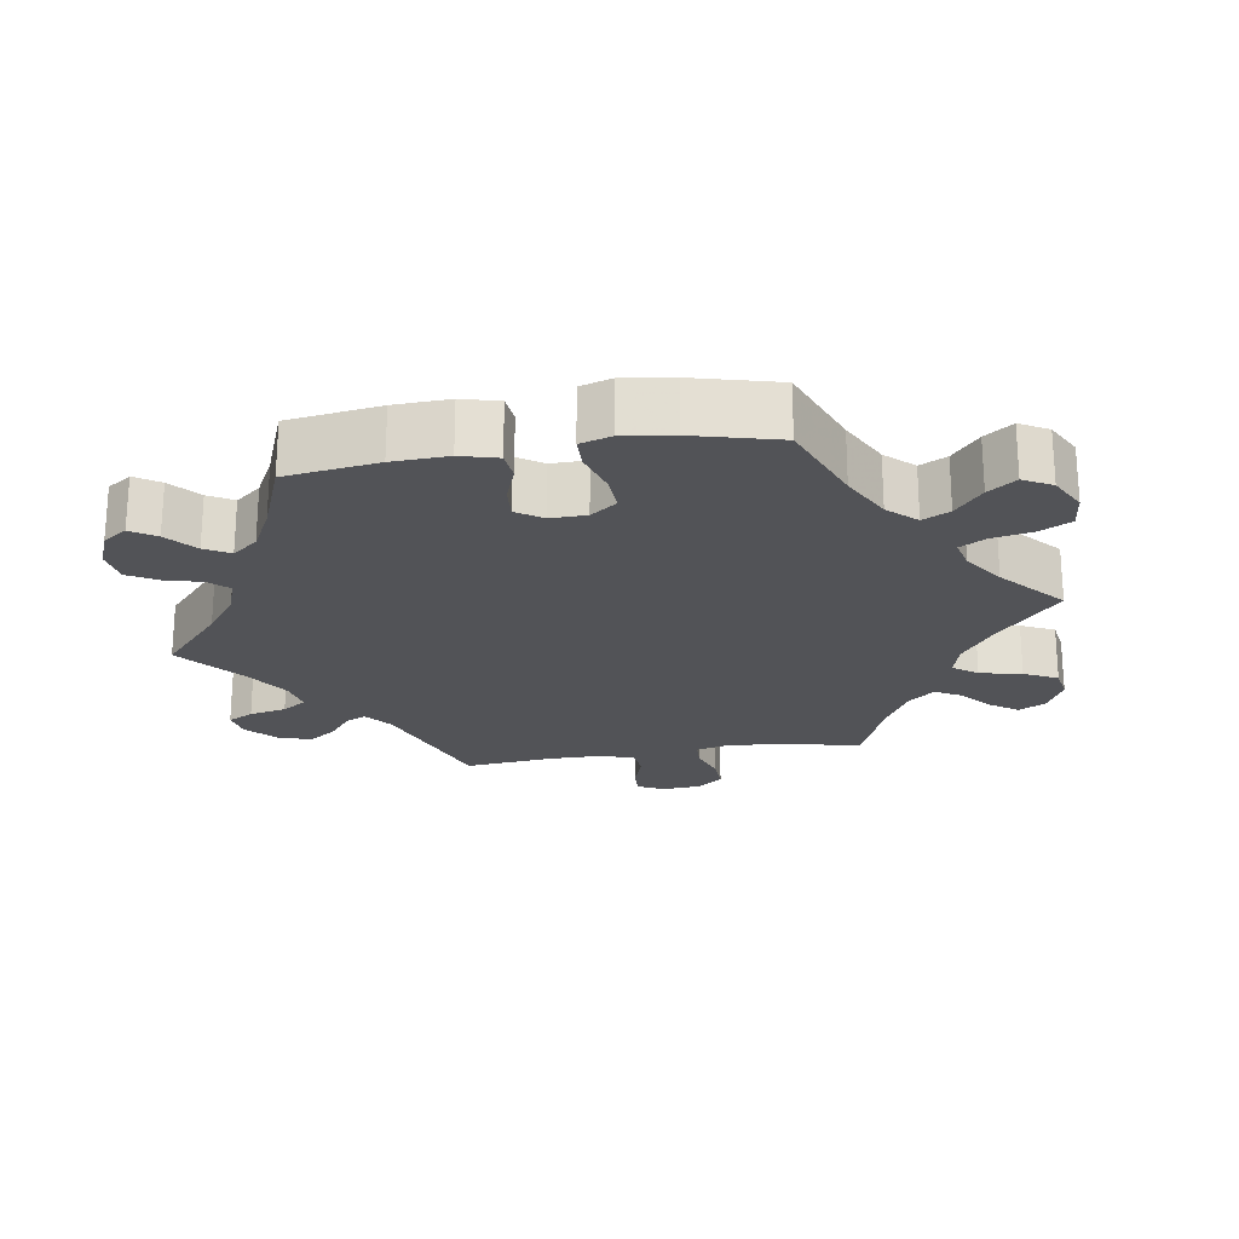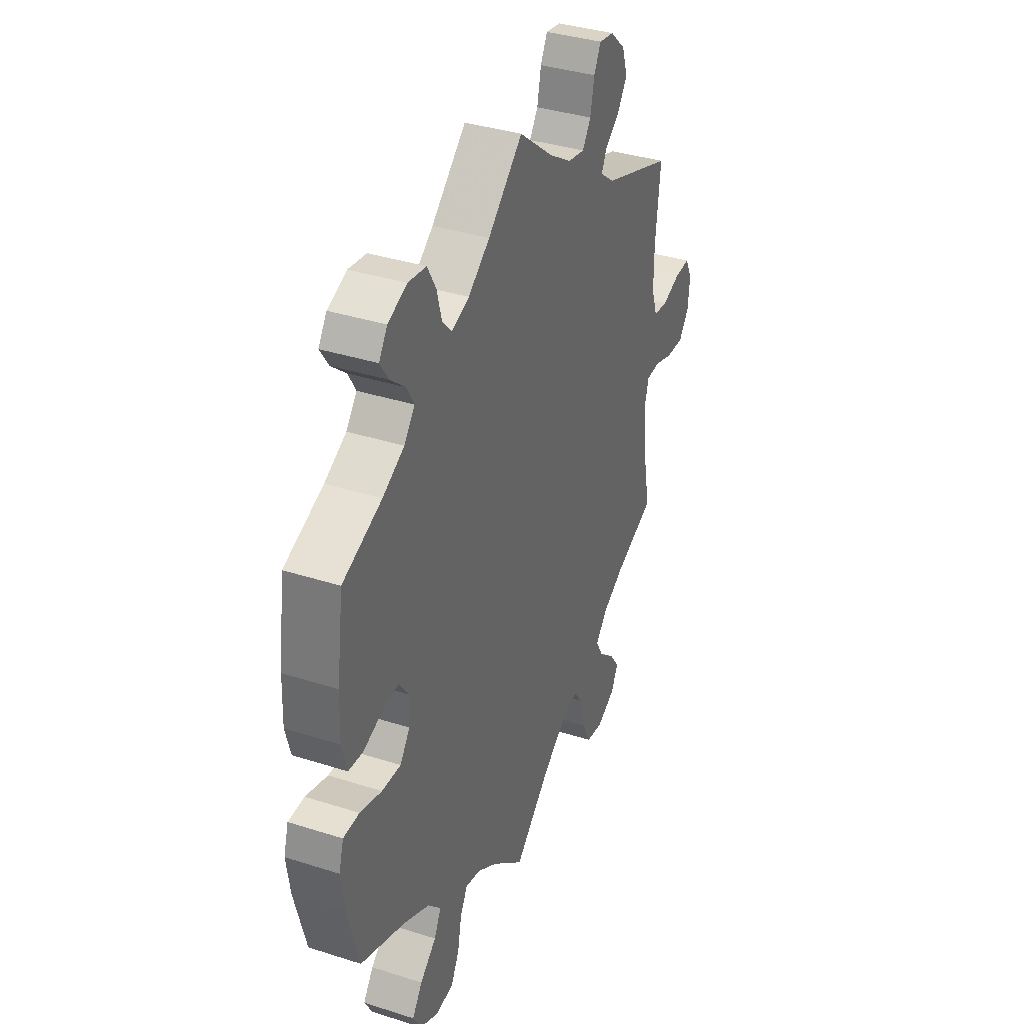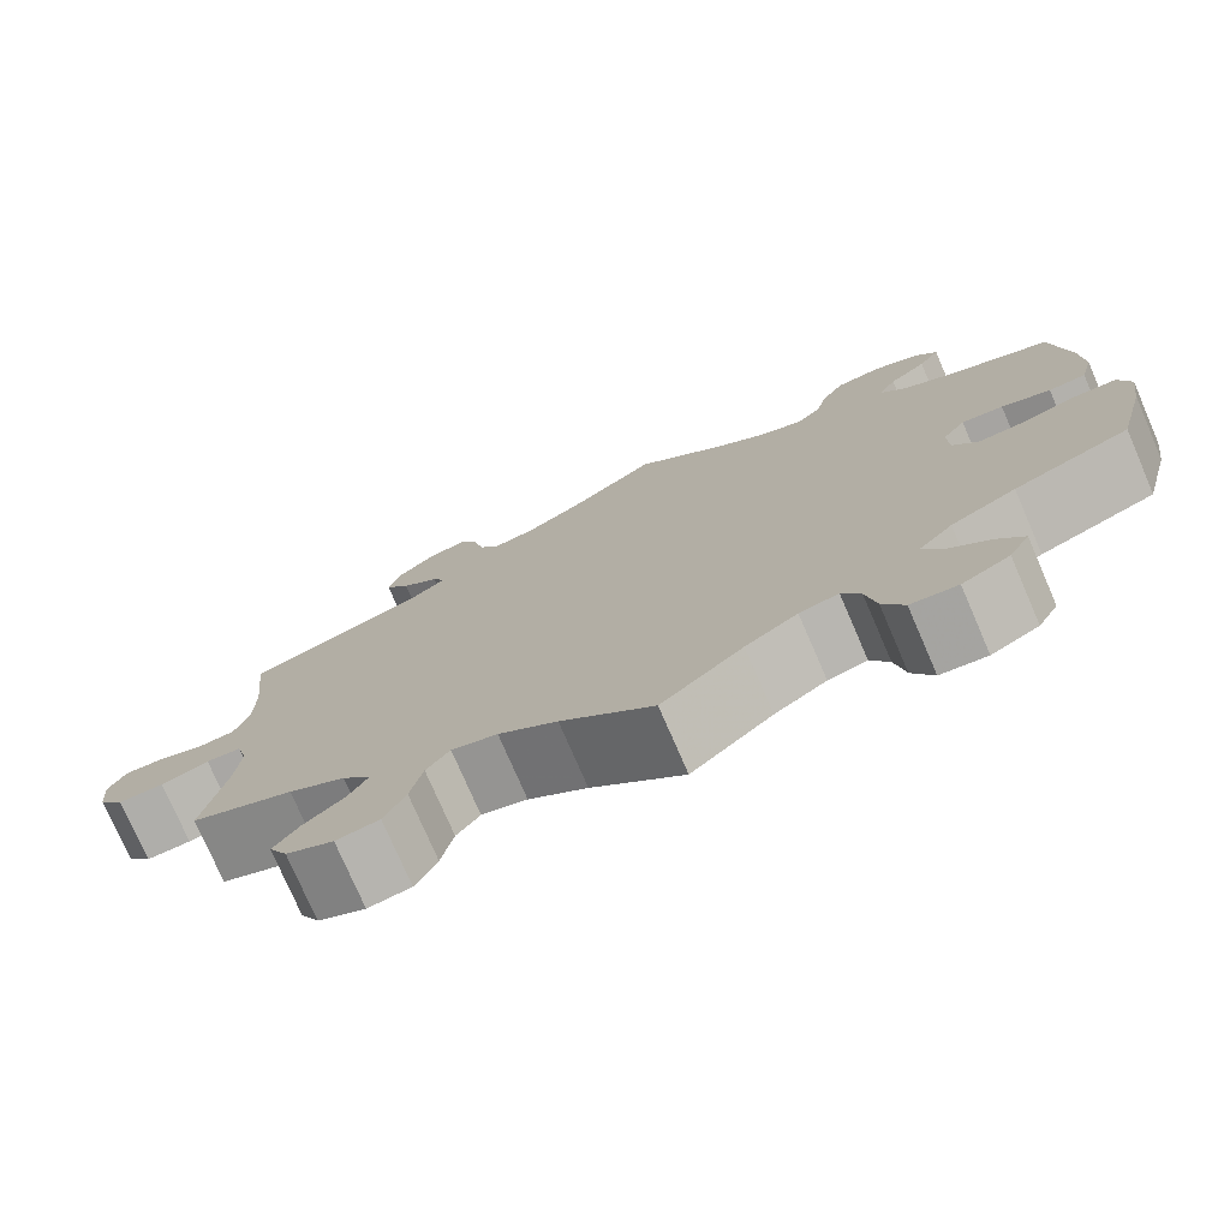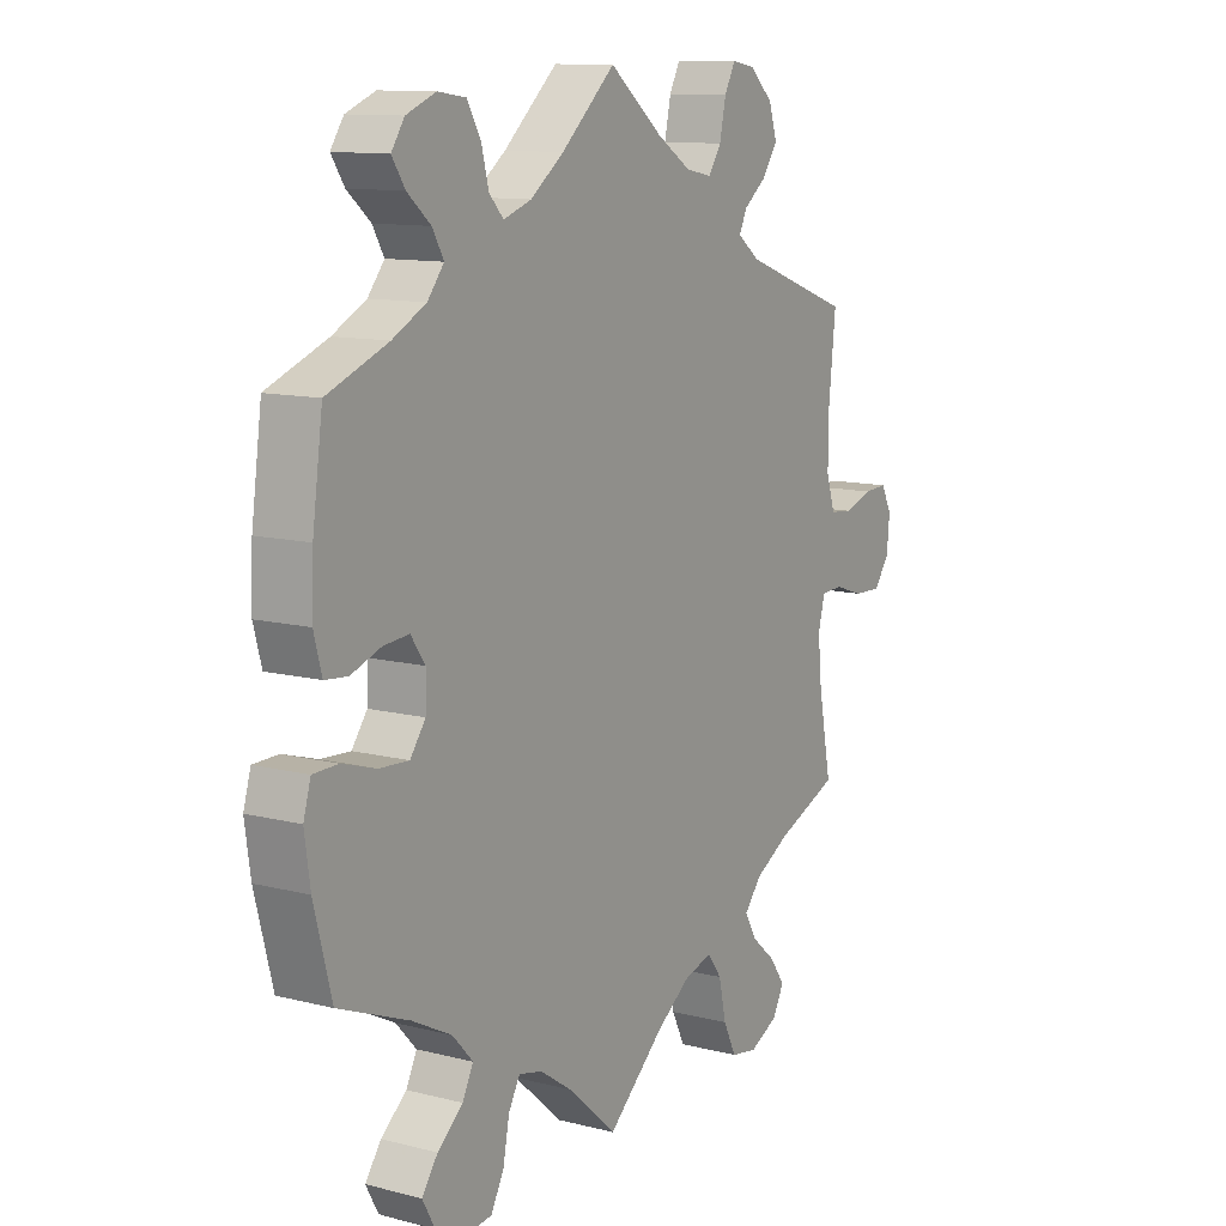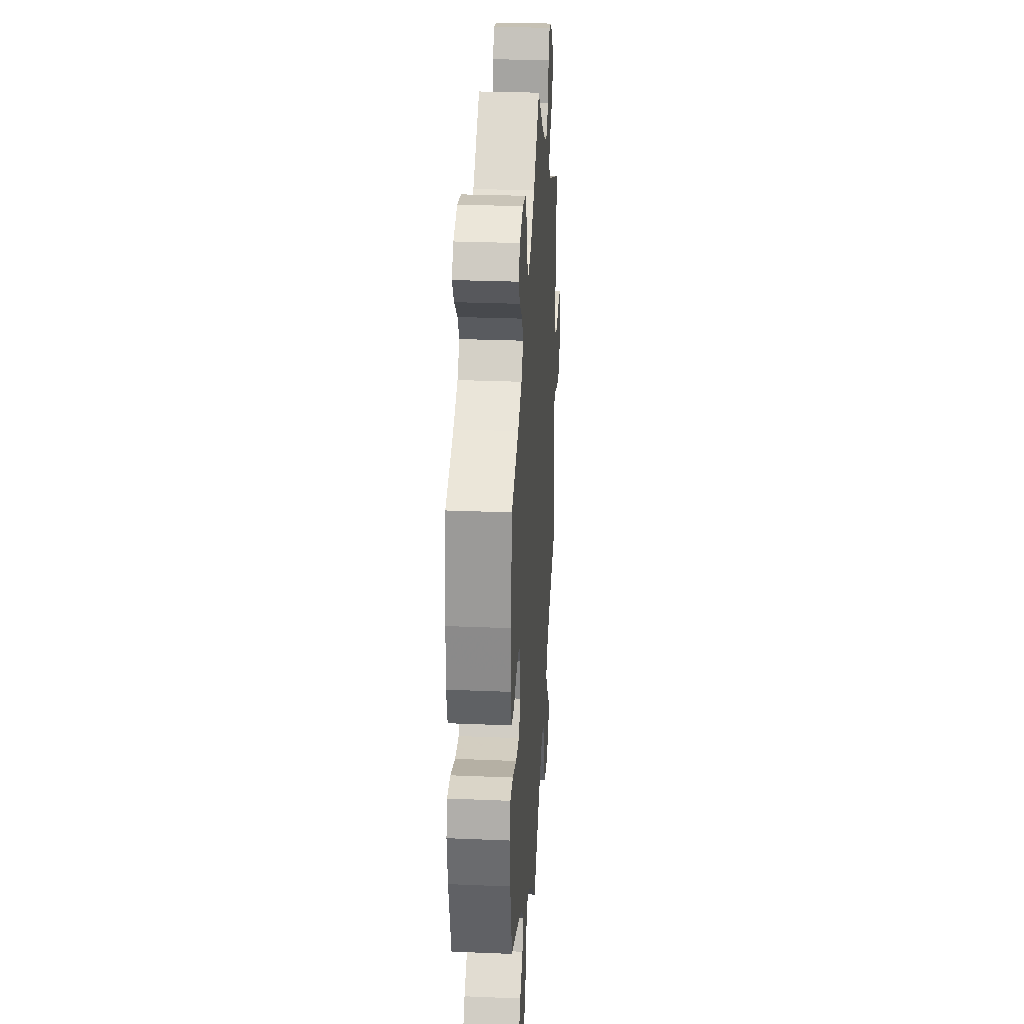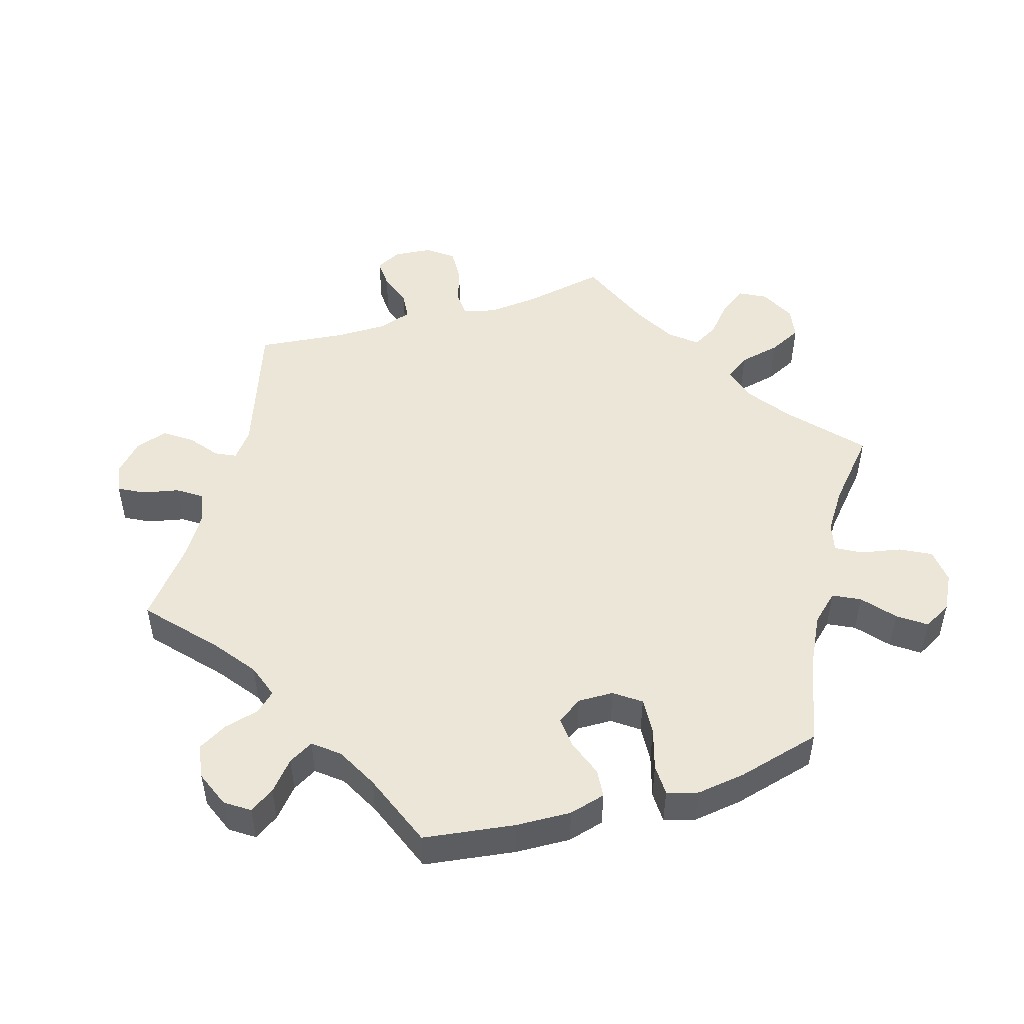
<metadata>
{"format":"obj","ext":"obj","renderer":"f3d","projection":"perspective","resolution":1024,"background":"white","views":[{"elev":-22.3,"azim":99.2,"up":"+Y"},{"elev":36.8,"azim":112.5,"up":"+Z"},{"elev":-76.4,"azim":23.4,"up":"+Z"},{"elev":11.4,"azim":121.7,"up":"+Z"},{"elev":28.1,"azim":93.6,"up":"+Z"},{"elev":49.2,"azim":73.2,"up":"+Y"}]}
</metadata>
<code>
v 0.518 0.07 0.159
v 0.521 0.07 0.081
v 0.507 0.07 0.029
v 0.467 0.07 0.025
v 0.414 0.07 0.044
v 0.369 0.07 0.048
v 0.344 0.07 0.012
v 0.345 0.07 -0.039
v 0.372 0.07 -0.076
v 0.424 0.07 -0.073
v 0.484 0.07 -0.055
v 0.528 0.07 -0.056
v 0.541 0.07 -0.1
v 0.531 0.07 -0.17
v 0.5 0.07 -0.289
v 0.376 0.07 -0.338
v 0.306 0.07 -0.374
v 0.27 0.07 -0.413
v 0.289 0.07 -0.451
v 0.334 0.07 -0.489
v 0.362 0.07 -0.528
v 0.34 0.07 -0.568
v 0.289 0.07 -0.595
v 0.239 0.07 -0.59
v 0.216 0.07 -0.546
v 0.205 0.07 -0.489
v 0.185 0.07 -0.453
v 0.143 0.07 -0.463
v 0.087 0.07 -0.501
v 0 0.07 -0.578
v -0.099 0.07 -0.49
v -0.162 0.07 -0.445
v -0.211 0.07 -0.432
v -0.236 0.07 -0.466
v -0.249 0.07 -0.525
v -0.272 0.07 -0.572
v -0.318 0.07 -0.58
v -0.369 0.07 -0.555
v -0.389 0.07 -0.517
v -0.362 0.07 -0.479
v -0.319 0.07 -0.442
v -0.298 0.07 -0.405
v -0.329 0.07 -0.368
v -0.39 0.07 -0.334
v -0.501 0.07 -0.289
v -0.478 0.07 -0.171
v -0.471 0.07 -0.1
v -0.483 0.07 -0.054
v -0.521 0.07 -0.052
v -0.573 0.07 -0.069
v -0.622 0.07 -0.071
v -0.65 0.07 -0.034
v -0.655 0.07 0.02
v -0.636 0.07 0.057
v -0.594 0.07 0.055
v -0.544 0.07 0.038
v -0.504 0.07 0.042
v -0.488 0.07 0.091
v -0.488 0.07 0.165
v -0.501 0.07 0.289
v -0.308 0.07 0.358
v -0.269 0.07 0.388
v -0.283 0.07 0.417
v -0.323 0.07 0.448
v -0.35 0.07 0.487
v -0.335 0.07 0.533
v -0.294 0.07 0.571
v -0.253 0.07 0.578
v -0.234 0.07 0.542
v -0.223 0.07 0.49
v -0.2 0.07 0.456
v -0.154 0.07 0.465
v -0.094 0.07 0.503
v 0 0.07 0.578
v 0.095 0.07 0.493
v 0.154 0.07 0.449
v 0.203 0.07 0.432
v 0.228 0.07 0.459
v 0.241 0.07 0.509
v 0.265 0.07 0.551
v 0.314 0.07 0.558
v 0.366 0.07 0.537
v 0.389 0.07 0.503
v 0.366 0.07 0.468
v 0.325 0.07 0.433
v 0.305 0.07 0.398
v 0.334 0.07 0.362
v 0.393 0.07 0.331
v 0.5 0.07 0.289
v 0.518 0 0.159
v 0.521 0 0.081
v 0.507 0 0.029
v 0.467 0 0.025
v 0.414 0 0.044
v 0.369 0 0.048
v 0.344 0 0.012
v 0.345 0 -0.039
v 0.372 0 -0.076
v 0.424 0 -0.073
v 0.484 0 -0.055
v 0.528 0 -0.056
v 0.541 0 -0.1
v 0.531 0 -0.17
v 0.5 0 -0.289
v 0.376 0 -0.338
v 0.306 0 -0.374
v 0.27 0 -0.413
v 0.289 0 -0.451
v 0.334 0 -0.489
v 0.362 0 -0.528
v 0.34 0 -0.568
v 0.289 0 -0.595
v 0.239 0 -0.59
v 0.216 0 -0.546
v 0.205 0 -0.489
v 0.185 0 -0.453
v 0.143 0 -0.463
v 0.087 0 -0.501
v 0 0 -0.578
v -0.099 0 -0.49
v -0.162 0 -0.445
v -0.211 0 -0.432
v -0.236 0 -0.466
v -0.249 0 -0.525
v -0.272 0 -0.572
v -0.318 0 -0.58
v -0.369 0 -0.555
v -0.389 0 -0.517
v -0.362 0 -0.479
v -0.319 0 -0.442
v -0.298 0 -0.405
v -0.329 0 -0.368
v -0.39 0 -0.334
v -0.501 0 -0.289
v -0.478 0 -0.171
v -0.471 0 -0.1
v -0.483 0 -0.054
v -0.521 0 -0.052
v -0.573 0 -0.069
v -0.622 0 -0.071
v -0.65 0 -0.034
v -0.655 0 0.02
v -0.636 0 0.057
v -0.594 0 0.055
v -0.544 0 0.038
v -0.504 0 0.042
v -0.488 0 0.091
v -0.488 0 0.165
v -0.501 0 0.289
v -0.308 0 0.358
v -0.269 0 0.388
v -0.283 0 0.417
v -0.323 0 0.448
v -0.35 0 0.487
v -0.335 0 0.533
v -0.294 0 0.571
v -0.253 0 0.578
v -0.234 0 0.542
v -0.223 0 0.49
v -0.2 0 0.456
v -0.154 0 0.465
v -0.094 0 0.503
v 0 0 0.578
v 0.095 0 0.493
v 0.154 0 0.449
v 0.203 0 0.432
v 0.228 0 0.459
v 0.241 0 0.509
v 0.265 0 0.551
v 0.314 0 0.558
v 0.366 0 0.537
v 0.389 0 0.503
v 0.366 0 0.468
v 0.325 0 0.433
v 0.305 0 0.398
v 0.334 0 0.362
v 0.393 0 0.331
v 0.5 0 0.289
f 88 89 1 2
f 87 88 2 3
f 86 87 3 4
f 82 83 84 85
f 82 85 86
f 81 82 86
f 78 79 80 81
f 78 81 86
f 77 78 86 4
f 73 74 75
f 72 73 75 76
f 71 72 76 77
f 67 68 69 70
f 67 70 71
f 66 67 71
f 63 64 65 66
f 62 63 66 71
f 59 60 61
f 58 59 61 62
f 57 58 62 71
f 53 54 55 56
f 53 56 57
f 52 53 57
f 49 50 51 52
f 48 49 52 57
f 47 48 57 71
f 44 45 46
f 43 44 46 47
f 42 43 47 71
f 38 39 40 41
f 38 41 42
f 37 38 42
f 34 35 36 37
f 34 37 42
f 33 34 42 71
f 29 30 31
f 28 29 31 32
f 27 28 32 33
f 23 24 25 26
f 23 26 27
f 22 23 27
f 19 20 21 22
f 18 19 22 27
f 17 18 27 33
f 13 14 15 16
f 10 11 12 13
f 9 10 13 16
f 8 9 16 17
f 71 77 4 5
f 7 8 17 33
f 6 7 33 71
f 5 6 71
f 91 90 178 177
f 92 91 177 176
f 93 92 176 175
f 174 173 172 171
f 175 174 171
f 175 171 170
f 170 169 168 167
f 175 170 167
f 93 175 167 166
f 164 163 162
f 165 164 162 161
f 166 165 161 160
f 159 158 157 156
f 160 159 156
f 160 156 155
f 155 154 153 152
f 160 155 152 151
f 150 149 148
f 151 150 148 147
f 160 151 147 146
f 145 144 143 142
f 146 145 142
f 146 142 141
f 141 140 139 138
f 146 141 138 137
f 160 146 137 136
f 135 134 133
f 136 135 133 132
f 160 136 132 131
f 130 129 128 127
f 131 130 127
f 131 127 126
f 126 125 124 123
f 131 126 123
f 160 131 123 122
f 120 119 118
f 121 120 118 117
f 122 121 117 116
f 115 114 113 112
f 116 115 112
f 116 112 111
f 111 110 109 108
f 116 111 108 107
f 122 116 107 106
f 105 104 103 102
f 102 101 100 99
f 105 102 99 98
f 106 105 98 97
f 94 93 166 160
f 122 106 97 96
f 160 122 96 95
f 160 95 94
f 1 90 91 2
f 2 91 92 3
f 3 92 93 4
f 4 93 94 5
f 5 94 95 6
f 6 95 96 7
f 7 96 97 8
f 8 97 98 9
f 9 98 99 10
f 10 99 100 11
f 11 100 101 12
f 12 101 102 13
f 13 102 103 14
f 14 103 104 15
f 15 104 105 16
f 16 105 106 17
f 17 106 107 18
f 18 107 108 19
f 19 108 109 20
f 20 109 110 21
f 21 110 111 22
f 22 111 112 23
f 23 112 113 24
f 24 113 114 25
f 25 114 115 26
f 26 115 116 27
f 27 116 117 28
f 28 117 118 29
f 29 118 119 30
f 30 119 120 31
f 31 120 121 32
f 32 121 122 33
f 33 122 123 34
f 34 123 124 35
f 35 124 125 36
f 36 125 126 37
f 37 126 127 38
f 38 127 128 39
f 39 128 129 40
f 40 129 130 41
f 41 130 131 42
f 42 131 132 43
f 43 132 133 44
f 44 133 134 45
f 45 134 135 46
f 46 135 136 47
f 47 136 137 48
f 48 137 138 49
f 49 138 139 50
f 50 139 140 51
f 51 140 141 52
f 52 141 142 53
f 53 142 143 54
f 54 143 144 55
f 55 144 145 56
f 56 145 146 57
f 57 146 147 58
f 58 147 148 59
f 59 148 149 60
f 60 149 150 61
f 61 150 151 62
f 62 151 152 63
f 63 152 153 64
f 64 153 154 65
f 65 154 155 66
f 66 155 156 67
f 67 156 157 68
f 68 157 158 69
f 69 158 159 70
f 70 159 160 71
f 71 160 161 72
f 72 161 162 73
f 73 162 163 74
f 74 163 164 75
f 75 164 165 76
f 76 165 166 77
f 77 166 167 78
f 78 167 168 79
f 79 168 169 80
f 80 169 170 81
f 81 170 171 82
f 82 171 172 83
f 83 172 173 84
f 84 173 174 85
f 85 174 175 86
f 86 175 176 87
f 87 176 177 88
f 88 177 178 89
f 89 178 90 1

</code>
